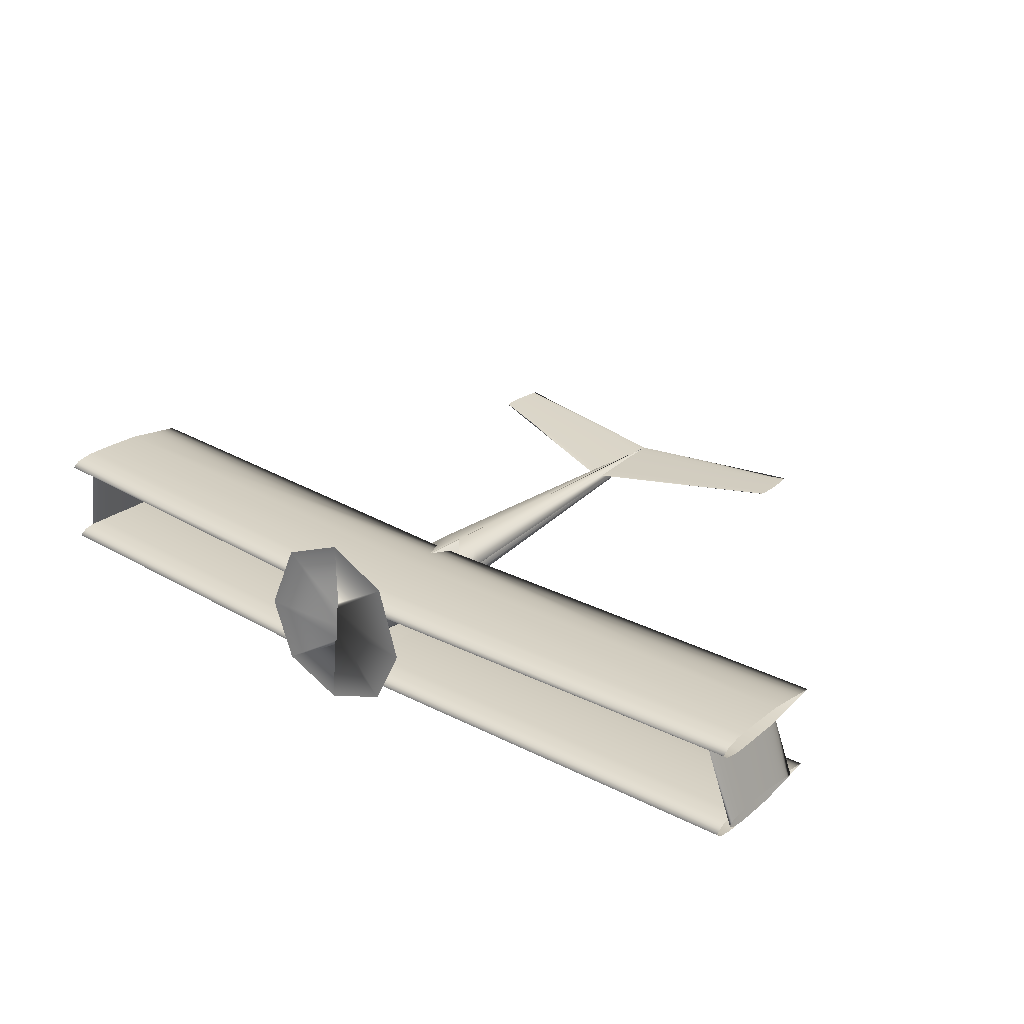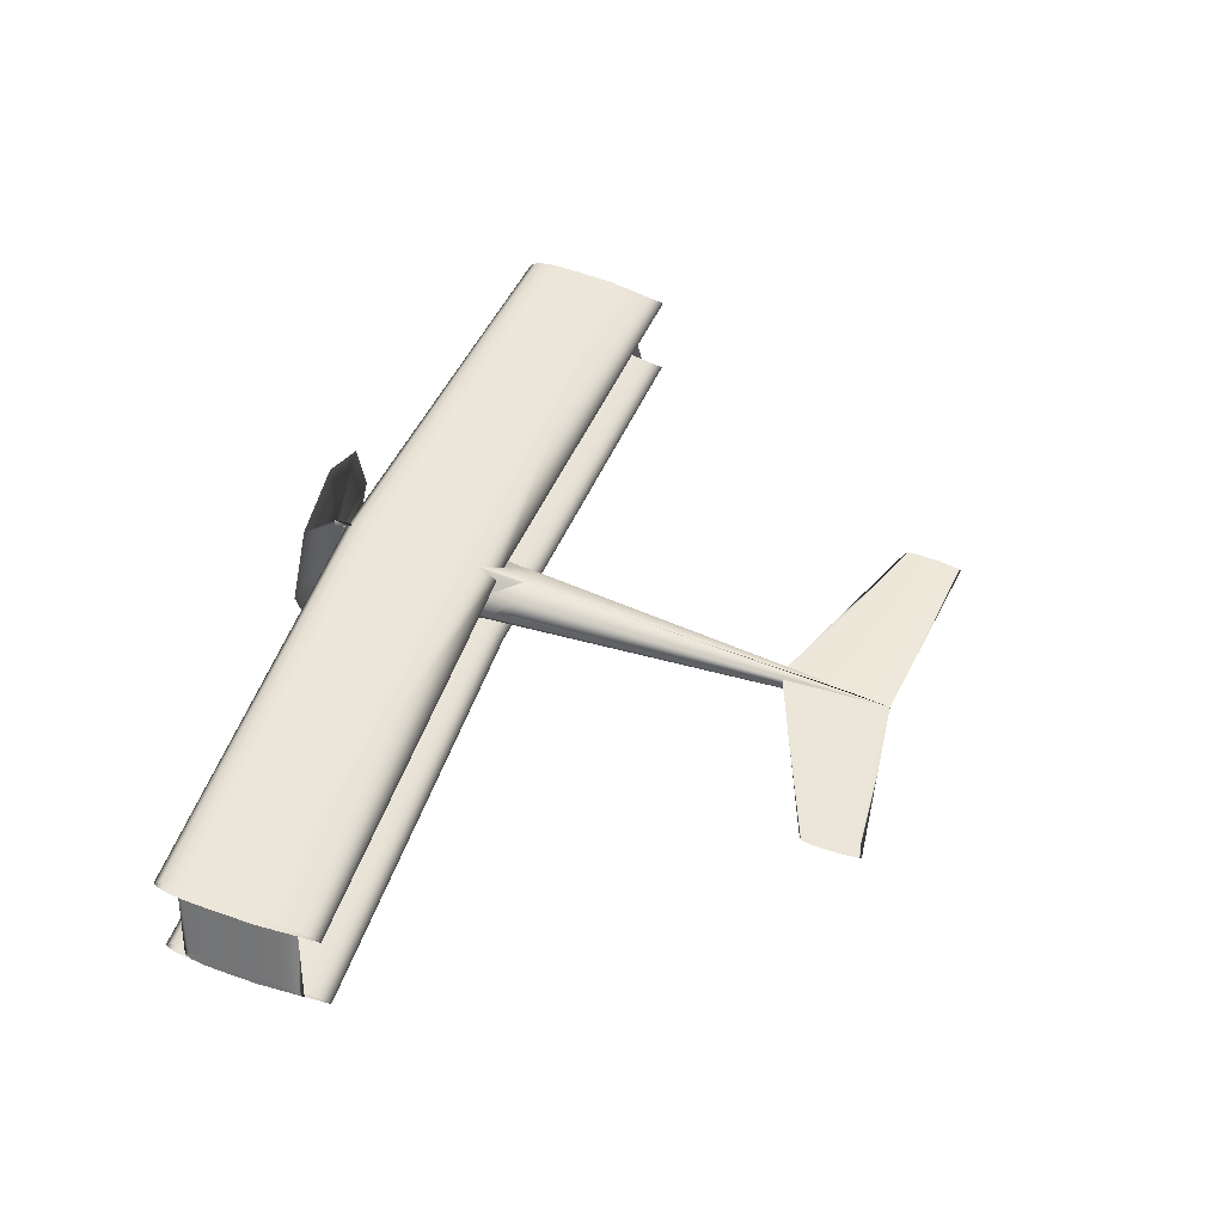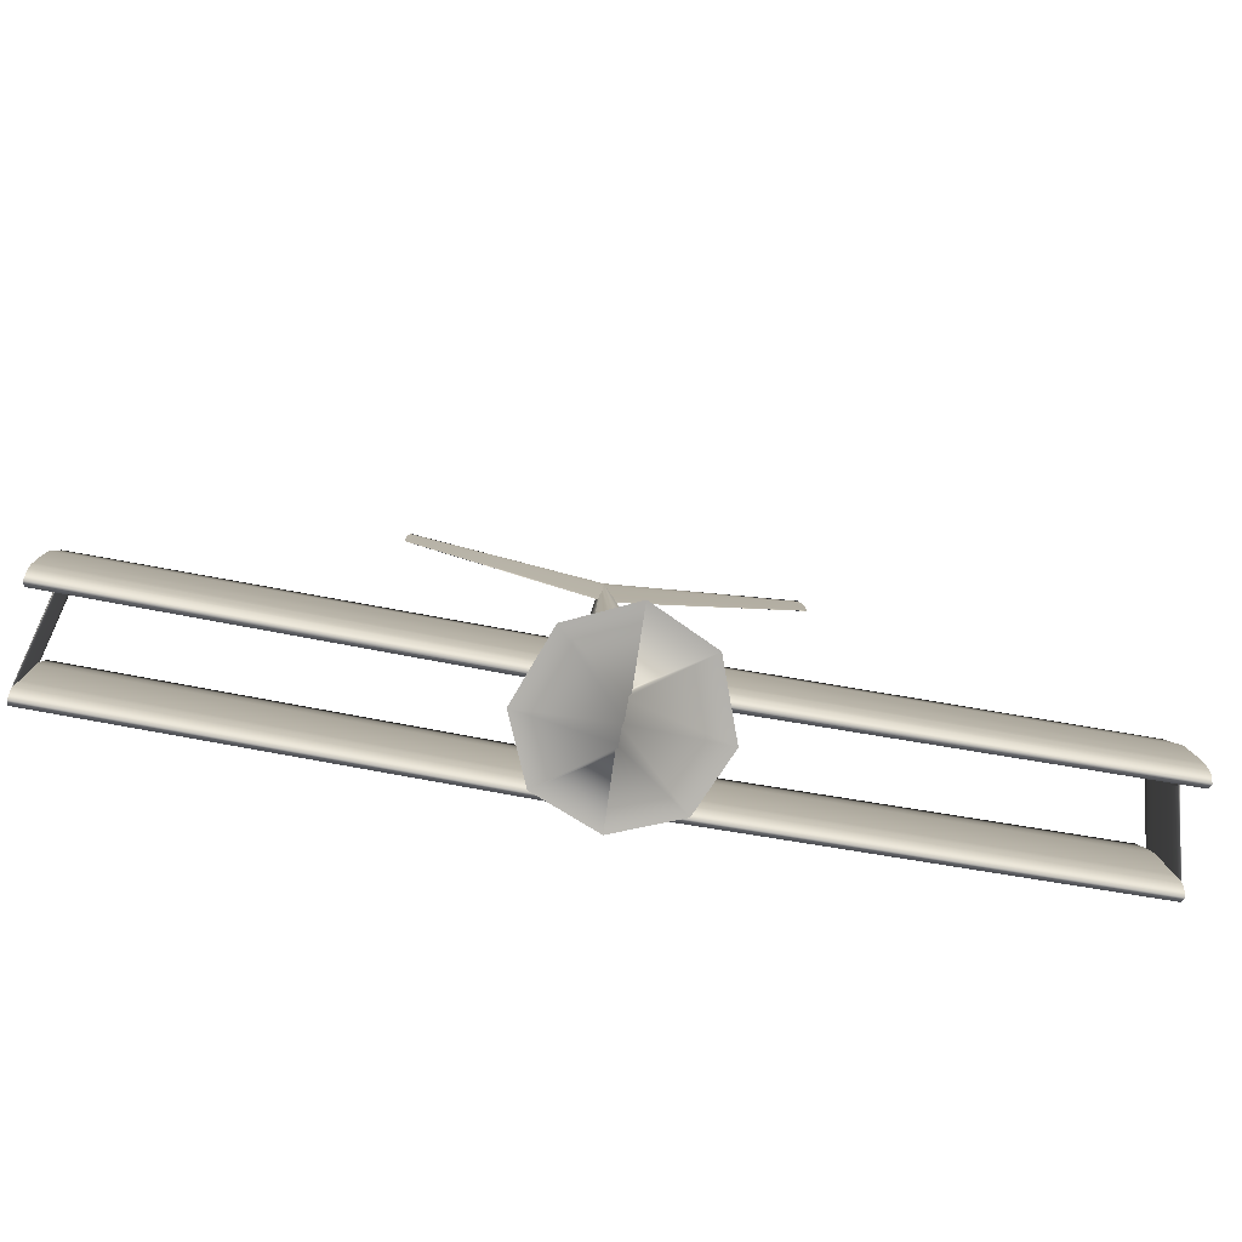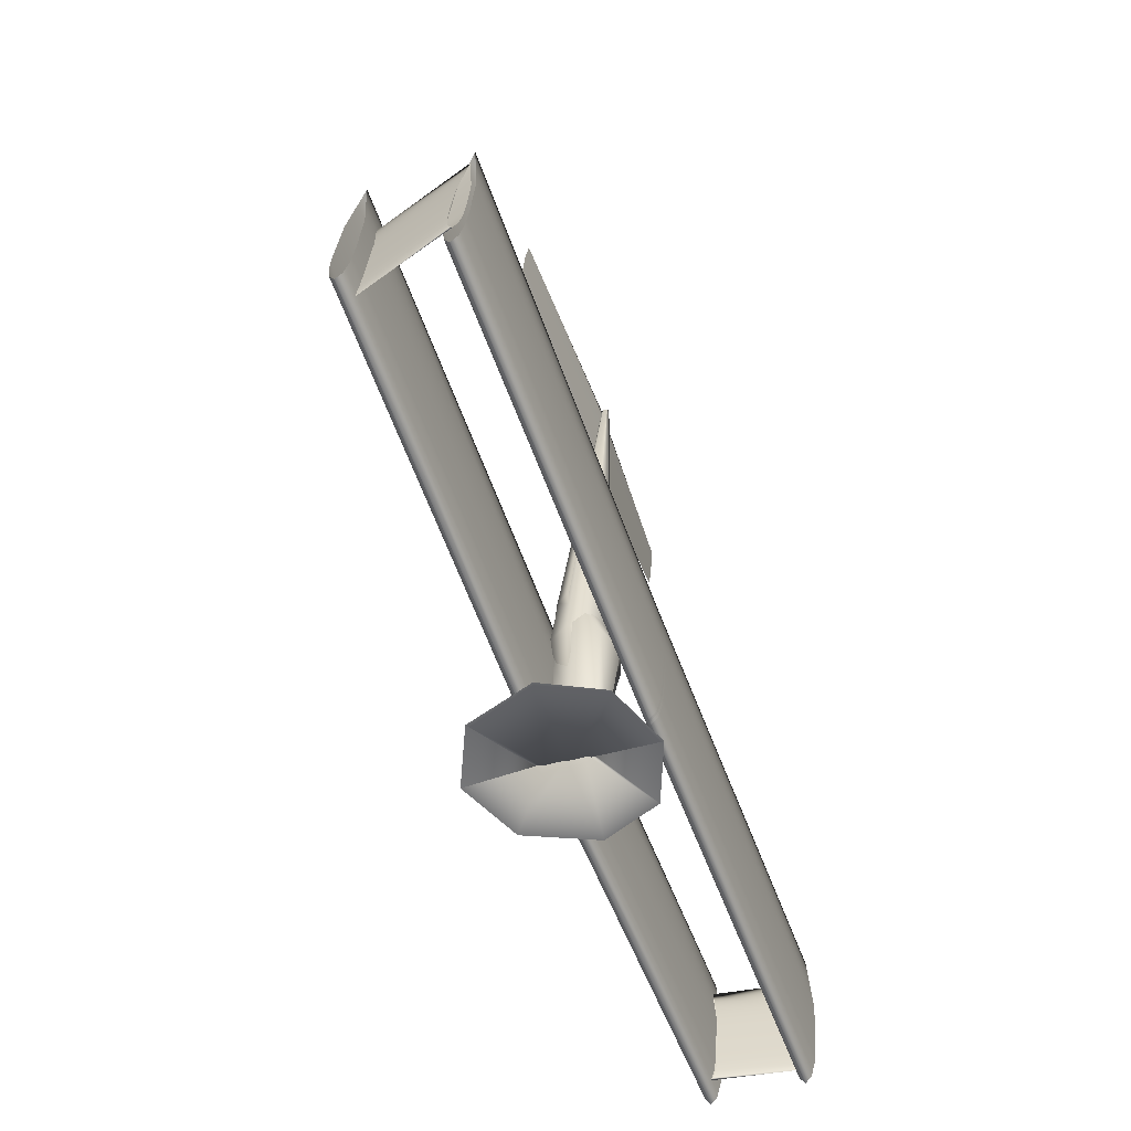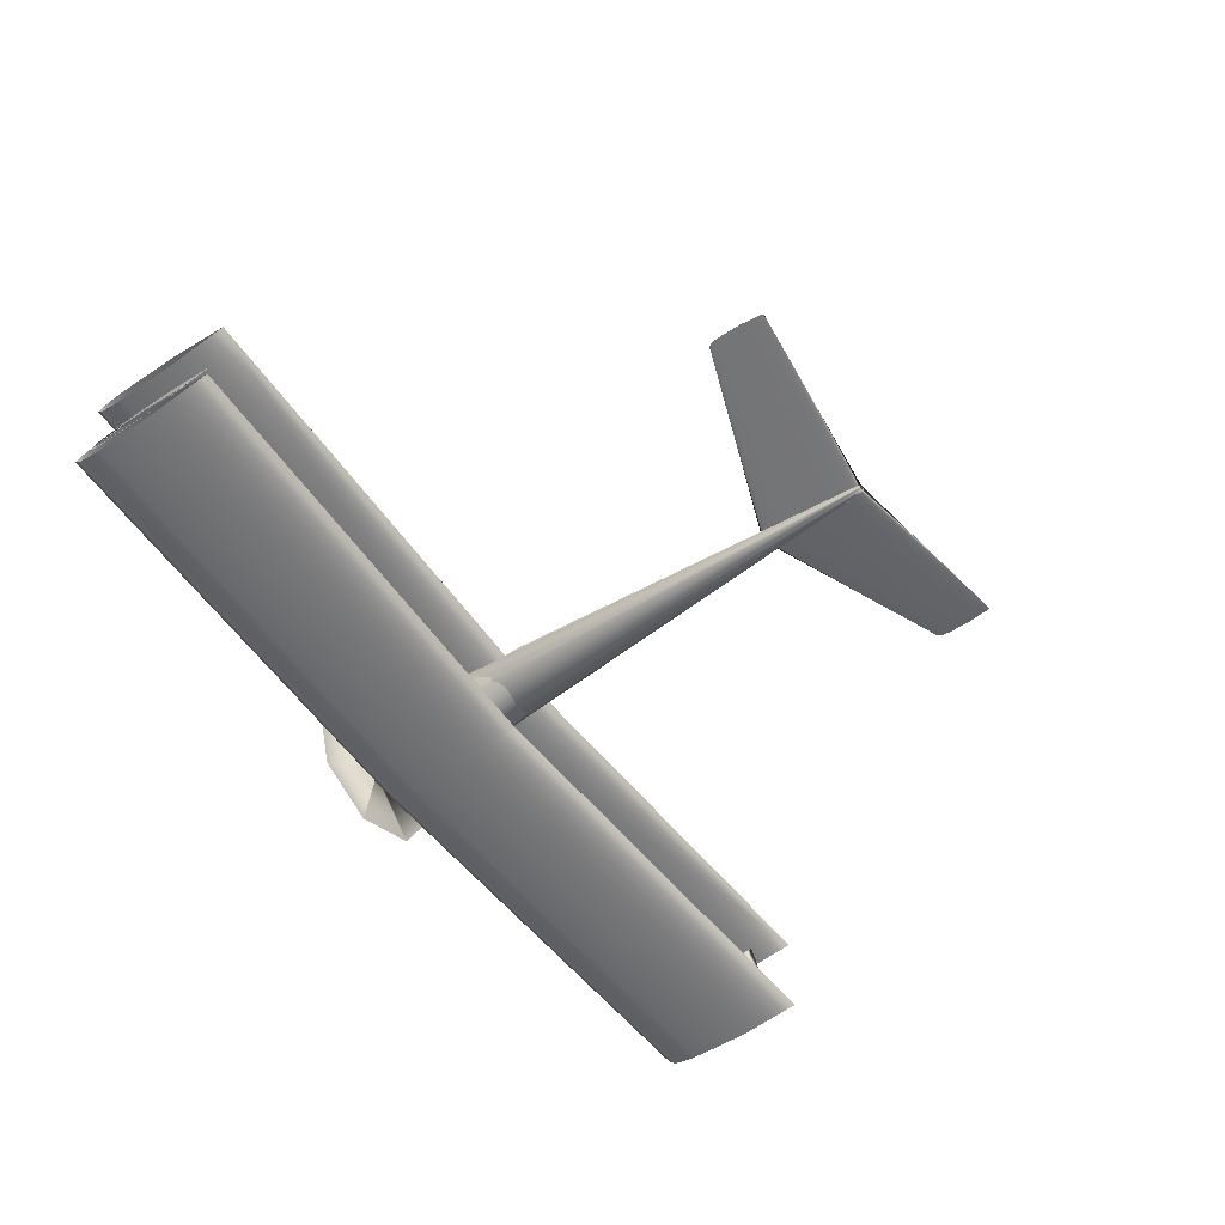
<metadata>
{"format":"obj","ext":"obj","renderer":"f3d","projection":"perspective","resolution":1024,"background":"white","views":[{"elev":30.6,"azim":39.0,"up":"+Z"},{"elev":46.9,"azim":110.7,"up":"+Z"},{"elev":-75.6,"azim":-10.6,"up":"+Y"},{"elev":-56.3,"azim":109.7,"up":"+Y"},{"elev":-56.8,"azim":127.6,"up":"+Z"}]}
</metadata>
<code>
v -0.02202 -0.06193 -0.0112
v -0.02109 -0.1068 -0.007517
v 0.001444 -0.1064 -0.007438
v 0.000511 -0.06146 -0.01113
v -0.02221 -0.05886 0.02623
v 0.000315 -0.05839 0.0263
v -0.02128 -0.1038 0.02991
v 0.001247 -0.1033 0.02999
v -0.9387 -0.3284 -0.1082
v -0.9384 -0.3439 -0.09465
v 0.009147 -0.3507 -0.09244
v -0.939 -0.3121 -0.1127
v 0.008874 -0.3355 -0.1057
v -0.9393 -0.2958 -0.1171
v 0.008554 -0.3196 -0.11
v -0.9397 -0.2793 -0.1192
v 0.008234 -0.3037 -0.1143
v -0.9404 -0.2462 -0.1227
v 0.007902 -0.2876 -0.1164
v -0.9424 -0.1468 -0.1293
v 0.007235 -0.2553 -0.1198
v -0.9453 -0.01281 -0.1218
v 0.005214 -0.1582 -0.1263
v -0.9426 -0.1438 -0.09262
v 0.002435 -0.0274 -0.119
v -0.9406 -0.243 -0.08293
v 0.005026 -0.1553 -0.09046
v -0.9399 -0.2761 -0.08098
v 0.007032 -0.2521 -0.081
v -0.9395 -0.2928 -0.08038
v 0.007707 -0.2845 -0.07909
v -0.9392 -0.3096 -0.08208
v 0.008046 -0.3008 -0.07851
v -0.9388 -0.3264 -0.08378
v 0.008397 -0.3172 -0.08017
v 0.008749 -0.3336 -0.08183
v 0.3723 0.7388 0.01913
v 0.3762 0.7329 0.01964
v -0.01741 0.5727 0.004599
v 0.3713 0.7447 0.01864
v -0.02457 0.5838 0.003653
v 0.3702 0.7507 0.01815
v -0.02654 0.595 0.002725
v 0.3699 0.7567 0.01765
v -0.0285 0.6061 0.001796
v 0.3694 0.7687 0.01667
v -0.02917 0.6174 0.000873
v 0.3691 0.8046 0.01372
v -0.03007 0.6398 -0.000973
v 0.3737 0.8526 0.009805
v -0.0306 0.7072 -0.006502
v 0.3802 0.8048 0.01376
v -0.02207 0.7972 -0.01384
v 0.3814 0.7689 0.01671
v -0.009805 0.7076 -0.006429
v 0.3814 0.7569 0.01769
v -0.00754 0.6403 -0.000894
v 0.3813 0.7509 0.01818
v -0.007507 0.6178 0.000949
v 0.3805 0.7449 0.01867
v -0.007707 0.6066 0.00187
v 0.3797 0.7389 0.01916
v -0.009207 0.5953 0.002785
v -0.01071 0.5841 0.003701
v -0.4198 0.7221 0.01635
v -0.4159 0.7162 0.01685
v -0.01589 0.5727 0.004604
v -0.4208 0.7281 0.01585
v -0.02305 0.5838 0.003658
v -0.4219 0.734 0.01536
v -0.02502 0.595 0.00273
v -0.4222 0.74 0.01487
v -0.02699 0.6062 0.001802
v -0.4227 0.752 0.01388
v -0.02765 0.6174 0.000878
v -0.423 0.7879 0.01093
v -0.02855 0.6398 -0.000968
v -0.4184 0.8359 0.007018
v -0.02908 0.7072 -0.006497
v -0.4119 0.7882 0.01097
v -0.02055 0.7973 -0.01384
v -0.4107 0.7522 0.01392
v -0.008289 0.7077 -0.006424
v -0.4107 0.7403 0.01491
v -0.006024 0.6403 -0.000888
v -0.4108 0.7343 0.0154
v -0.005991 0.6179 0.000954
v -0.4116 0.7283 0.01589
v -0.006191 0.6066 0.001875
v -0.4124 0.7222 0.01637
v -0.007691 0.5954 0.002791
v -0.009191 0.5841 0.003707
v -0.01715 -0.3336 0.004522
v -0.02548 -0.3303 0.04682
v 0.007415 -0.3884 0.07145
v 0.002511 -0.3346 -0.01294
v 0.006331 -0.3901 0.05083
v 0.02199 -0.3328 0.00466
v 0.0035 -0.3909 0.04229
v 0.02987 -0.3291 0.04702
v 0.000579 -0.3902 0.05081
v 0.02154 -0.3258 0.08932
v -0.00072 -0.3886 0.07142
v 0.001883 -0.3248 0.1068
v 0.000363 -0.3868 0.09204
v -0.01759 -0.3267 0.08918
v 0.003194 -0.3861 0.1006
v 0.006115 -0.3867 0.09206
v -0.05533 -0.1089 -0.02368
v -0.07757 -0.1055 0.0232
v -0.002125 -0.1094 -0.04294
v 0.05087 -0.1066 -0.0233
v 0.07262 -0.1023 0.02373
v 0.05038 -0.09894 0.07061
v -0.002822 -0.09846 0.08987
v -0.05582 -0.1012 0.07023
v -0.05148 0.02117 0.012
v -0.07083 0.02291 0.03809
v -0.00503 0.02125 0.001326
v 0.0413 0.02312 0.01232
v 0.06038 0.02567 0.03855
v 0.04103 0.02741 0.06463
v -0.005418 0.02732 0.07531
v -0.05175 0.02546 0.06431
v -0.02655 0.7961 -0.02664
v -0.02878 0.7965 -0.02135
v -0.02123 0.796 -0.02881
v -0.01593 0.7963 -0.0266
v -0.01376 0.7968 -0.0213
v -0.01599 0.7972 -0.01601
v -0.02131 0.7972 -0.01384
v -0.02661 0.7969 -0.01605
v 0.007963 -0.39 0.09748
v 0.003205 -0.3888 0.1137
v 0.002653 -0.3863 0.2555
v -0.05847 -0.1072 -0.002898
v -0.0819 -0.1049 0.03182
v 0.0101 -0.3932 0.05826
v -0.002261 -0.1072 -0.01711
v 0.008344 -0.396 0.02483
v 0.0538 -0.1049 -0.002503
v 0.003743 -0.3972 0.01098
v 0.07687 -0.1015 0.03238
v -0.001003 -0.3962 0.0248
v 0.0534 -0.09867 0.07315
v -0.003114 -0.3935 0.05821
v -0.001384 -0.3902 0.09745
v -0.05887 -0.101 0.07275
v -0.02878 0.7964 -0.02195
v -0.01376 0.7967 -0.0219
v -0.9392 -0.3224 0.08376
v -0.9389 -0.3376 0.09706
v 0.002709 -0.3636 0.1041
v -0.9395 -0.3065 0.07943
v 0.002425 -0.3478 0.09033
v -0.9398 -0.2905 0.07511
v 0.002092 -0.3313 0.08585
v -0.9402 -0.2743 0.07303
v 0.00176 -0.3147 0.08137
v -0.9408 -0.242 0.06962
v 0.001415 -0.298 0.07921
v -0.9429 -0.1446 0.06313
v 0.000721 -0.2644 0.07568
v -0.9456 -0.01349 0.07044
v -0.00138 -0.1635 0.06895
v -0.943 -0.1417 0.09904
v -0.004268 -0.02749 0.07652
v -0.941 -0.2388 0.1085
v -0.001575 -0.1604 0.1062
v -0.9404 -0.2713 0.1104
v 0.00051 -0.2611 0.116
v -0.94 -0.2875 0.111
v 0.001212 -0.2948 0.118
v -0.9397 -0.304 0.1094
v 0.001564 -0.3117 0.1186
v -0.9393 -0.3205 0.1077
v 0.00193 -0.3287 0.1169
v 0.002295 -0.3458 0.1152
v 0.8962 -0.2702 0.08139
v 0.8964 -0.2813 0.09104
v 0.9473 -0.2625 -0.09144
v 0.896 -0.2587 0.07825
v 0.9471 -0.2513 -0.1012
v 0.8957 -0.2471 0.07512
v 0.9469 -0.2396 -0.1044
v 0.8955 -0.2354 0.07361
v 0.9466 -0.2278 -0.1076
v 0.895 -0.2119 0.07114
v 0.9464 -0.216 -0.1091
v 0.8935 -0.1413 0.06643
v 0.9459 -0.1922 -0.1116
v 0.8915 -0.04619 0.07173
v 0.9444 -0.1205 -0.1164
v 0.8934 -0.1392 0.09247
v 0.9424 -0.02408 -0.111
v 0.8949 -0.2096 0.09935
v 0.9443 -0.1184 -0.08998
v 0.8953 -0.2331 0.1007
v 0.9458 -0.1898 -0.083
v 0.8956 -0.2449 0.1012
v 0.9463 -0.2137 -0.08159
v 0.8959 -0.2569 0.09996
v 0.9465 -0.2257 -0.08117
v 0.8961 -0.2688 0.09875
v 0.9468 -0.2378 -0.08239
v 0.947 -0.2499 -0.08361
v 0.9435 -0.3043 -0.08803
v 0.9433 -0.2888 -0.1016
v -0.002883 -0.351 -0.09248
v 0.9429 -0.2725 -0.106
v -0.003156 -0.3358 -0.1058
v 0.9426 -0.2562 -0.1105
v -0.003476 -0.3199 -0.1101
v 0.9423 -0.2397 -0.1126
v -0.003796 -0.3039 -0.1144
v 0.9416 -0.2066 -0.1161
v -0.004127 -0.2878 -0.1165
v 0.9395 -0.1072 -0.1227
v -0.004795 -0.2556 -0.1199
v 0.9367 0.0268 -0.1152
v -0.006816 -0.1585 -0.1263
v 0.9393 -0.1041 -0.086
v -0.009595 -0.02765 -0.119
v 0.9414 -0.2034 -0.07631
v -0.007004 -0.1555 -0.09051
v 0.9421 -0.2365 -0.07436
v -0.004998 -0.2524 -0.08105
v 0.9424 -0.2532 -0.07376
v -0.004323 -0.2848 -0.07914
v 0.9428 -0.27 -0.07546
v -0.003984 -0.301 -0.07855
v 0.9431 -0.2868 -0.07716
v -0.003632 -0.3174 -0.08021
v -0.003281 -0.3338 -0.08187
v 0.9424 -0.298 0.1037
v 0.9422 -0.2828 0.09038
v 0.9418 -0.2669 0.08605
v 0.9415 -0.2509 0.08173
v 0.9412 -0.2348 0.07965
v 0.9405 -0.2024 0.07624
v 0.9385 -0.105 0.06975
v 0.9357 0.02611 0.07706
v 0.9383 -0.1021 0.1057
v 0.9403 -0.1992 0.1151
v 0.941 -0.2317 0.1171
v 0.9413 -0.248 0.1176
v 0.9417 -0.2644 0.116
v 0.942 -0.2809 0.1143
v -0.8935 -0.3189 0.08474
v -0.8937 -0.3079 0.07509
v -0.9439 -0.3023 -0.09809
v -0.894 -0.2963 0.07196
v -0.9441 -0.2911 -0.1079
v -0.8942 -0.2847 0.06882
v -0.9444 -0.2794 -0.1111
v -0.8944 -0.273 0.06731
v -0.9446 -0.2676 -0.1142
v -0.8949 -0.2496 0.06484
v -0.9448 -0.2558 -0.1158
v -0.8964 -0.179 0.06013
v -0.9453 -0.232 -0.1183
v -0.8984 -0.08386 0.06543
v -0.9468 -0.1603 -0.123
v -0.8965 -0.1768 0.08618
v -0.9489 -0.06389 -0.1177
v -0.8951 -0.2473 0.09305
v -0.947 -0.1582 -0.09663
v -0.8946 -0.2708 0.09444
v -0.9455 -0.2296 -0.08966
v -0.8943 -0.2826 0.09486
v -0.945 -0.2535 -0.08825
v -0.8941 -0.2945 0.09366
v -0.9447 -0.2655 -0.08782
v -0.8938 -0.3065 0.09245
v -0.9445 -0.2776 -0.08904
v -0.9442 -0.2897 -0.09026
v -0.1764 -0.4065 0.05406
v -0.123 -0.4154 -0.06671
v 0.004604 -0.4168 -0.1164
v 0.1317 -0.41 -0.06582
v 0.1838 -0.399 0.05533
v 0.1303 -0.3884 0.1971
v -0.1244 -0.3938 0.1962
f 1 2 3
f 4 1 3
f 5 1 4
f 6 5 4
f 7 5 6
f 8 7 6
f 2 7 8
f 3 2 8
f 5 7 2
f 1 5 2
f 4 3 8
f 6 4 8
f 9 10 11
f 12 9 13
f 14 12 15
f 16 14 17
f 18 16 19
f 20 18 21
f 22 20 23
f 24 22 25
f 26 24 27
f 28 26 29
f 30 28 31
f 32 30 33
f 34 32 35
f 10 34 36
f 13 9 11
f 15 12 13
f 17 14 15
f 19 16 17
f 21 18 19
f 23 20 21
f 25 22 23
f 27 24 25
f 29 26 27
f 31 28 29
f 33 30 31
f 35 32 33
f 36 34 35
f 11 10 36
f 37 38 39
f 40 37 41
f 42 40 43
f 44 42 45
f 46 44 47
f 48 46 49
f 50 48 51
f 52 50 53
f 54 52 55
f 56 54 57
f 58 56 59
f 60 58 61
f 62 60 63
f 38 62 64
f 41 37 39
f 43 40 41
f 45 42 43
f 47 44 45
f 49 46 47
f 51 48 49
f 53 50 51
f 55 52 53
f 57 54 55
f 59 56 57
f 61 58 59
f 63 60 61
f 64 62 63
f 39 38 64
f 65 66 67
f 68 65 69
f 70 68 71
f 72 70 73
f 74 72 75
f 76 74 77
f 78 76 79
f 80 78 81
f 82 80 83
f 84 82 85
f 86 84 87
f 88 86 89
f 90 88 91
f 66 90 92
f 69 65 67
f 71 68 69
f 73 70 71
f 75 72 73
f 77 74 75
f 79 76 77
f 81 78 79
f 83 80 81
f 85 82 83
f 87 84 85
f 89 86 87
f 91 88 89
f 92 90 91
f 67 66 92
f 93 94 95
f 96 93 97
f 98 96 99
f 100 98 101
f 102 100 103
f 104 102 105
f 106 104 107
f 94 106 108
f 109 110 94
f 111 109 93
f 112 111 96
f 113 112 98
f 114 113 100
f 115 114 102
f 116 115 104
f 110 116 106
f 117 118 110
f 119 117 109
f 120 119 111
f 121 120 112
f 122 121 113
f 123 122 114
f 124 123 115
f 118 124 116
f 125 126 118
f 127 125 117
f 128 127 119
f 129 128 120
f 130 129 121
f 131 130 122
f 132 131 123
f 126 132 124
f 97 93 95
f 99 96 97
f 101 98 99
f 103 100 101
f 105 102 103
f 107 104 105
f 108 106 107
f 95 94 108
f 93 109 94
f 96 111 93
f 98 112 96
f 100 113 98
f 102 114 100
f 104 115 102
f 106 116 104
f 94 110 106
f 109 117 110
f 111 119 109
f 112 120 111
f 113 121 112
f 114 122 113
f 115 123 114
f 116 124 115
f 110 118 116
f 117 125 118
f 119 127 117
f 120 128 119
f 121 129 120
f 122 130 121
f 123 131 122
f 124 132 123
f 118 126 124
f 135 134 133
f 137 136 138
f 139 140 136
f 139 141 142
f 141 143 144
f 143 145 146
f 145 115 147
f 115 148 134
f 148 137 133
f 125 137 149
f 127 136 125
f 127 128 139
f 150 141 128
f 130 143 150
f 131 145 130
f 132 115 131
f 149 148 132
f 140 138 136
f 142 140 139
f 142 141 144
f 144 143 146
f 146 145 147
f 147 115 134
f 134 148 133
f 137 138 133
f 136 137 125
f 127 139 136
f 141 139 128
f 143 141 150
f 145 143 130
f 115 145 131
f 148 115 132
f 137 148 149
f 151 152 153
f 154 151 155
f 156 154 157
f 158 156 159
f 160 158 161
f 162 160 163
f 164 162 165
f 166 164 167
f 168 166 169
f 170 168 171
f 172 170 173
f 174 172 175
f 176 174 177
f 152 176 178
f 155 151 153
f 157 154 155
f 159 156 157
f 161 158 159
f 163 160 161
f 165 162 163
f 167 164 165
f 169 166 167
f 171 168 169
f 173 170 171
f 175 172 173
f 177 174 175
f 178 176 177
f 153 152 178
f 179 180 181
f 182 179 183
f 184 182 185
f 186 184 187
f 188 186 189
f 190 188 191
f 192 190 193
f 194 192 195
f 196 194 197
f 198 196 199
f 200 198 201
f 202 200 203
f 204 202 205
f 180 204 206
f 183 179 181
f 185 182 183
f 187 184 185
f 189 186 187
f 191 188 189
f 193 190 191
f 195 192 193
f 197 194 195
f 199 196 197
f 201 198 199
f 203 200 201
f 205 202 203
f 206 204 205
f 181 180 206
f 207 208 209
f 208 210 211
f 210 212 213
f 212 214 215
f 214 216 217
f 216 218 219
f 218 220 221
f 220 222 223
f 222 224 225
f 224 226 227
f 226 228 229
f 228 230 231
f 230 232 233
f 232 207 234
f 208 211 209
f 210 213 211
f 212 215 213
f 214 217 215
f 216 219 217
f 218 221 219
f 220 223 221
f 222 225 223
f 224 227 225
f 226 229 227
f 228 231 229
f 230 233 231
f 232 234 233
f 207 209 234
f 235 236 153
f 236 237 155
f 237 238 157
f 238 239 159
f 239 240 161
f 240 241 163
f 241 242 165
f 242 243 167
f 243 244 169
f 244 245 171
f 245 246 173
f 246 247 175
f 247 248 177
f 248 235 178
f 236 155 153
f 237 157 155
f 238 159 157
f 239 161 159
f 240 163 161
f 241 165 163
f 242 167 165
f 243 169 167
f 244 171 169
f 245 173 171
f 246 175 173
f 247 177 175
f 248 178 177
f 235 153 178
f 249 250 251
f 250 252 253
f 252 254 255
f 254 256 257
f 256 258 259
f 258 260 261
f 260 262 263
f 262 264 265
f 264 266 267
f 266 268 269
f 268 270 271
f 270 272 273
f 272 274 275
f 274 249 276
f 250 253 251
f 252 255 253
f 254 257 255
f 256 259 257
f 258 261 259
f 260 263 261
f 262 265 263
f 264 267 265
f 266 269 267
f 268 271 269
f 270 273 271
f 272 275 273
f 274 276 275
f 249 251 276
f 138 140 277
f 140 142 278
f 142 144 279
f 144 146 280
f 146 147 281
f 147 134 282
f 133 138 283
f 140 278 277
f 142 279 278
f 144 280 279
f 146 281 280
f 147 282 281
f 134 135 282
f 133 283 135
f 138 277 283

</code>
